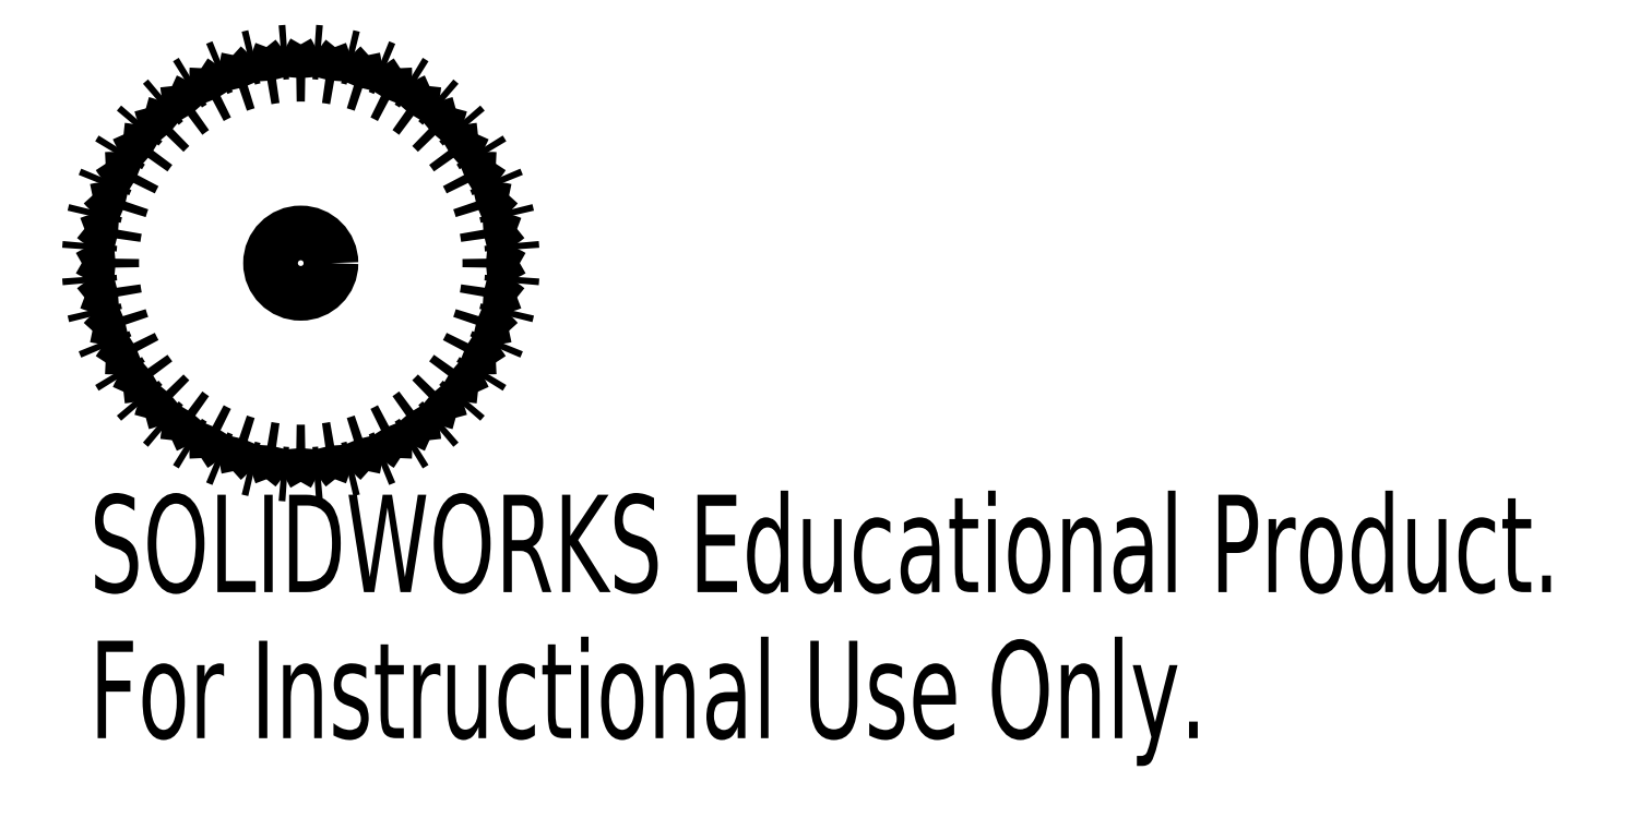
<metadata>
{"format":"dxf","ext":"dxf","renderer":"ezdxf+matplotlib","layout":"modelspace","background":"white","min_lineweight":24,"dpi":150}
</metadata>
<code>
0
SECTION
2
ENTITIES
0
CIRCLE
8
0
10
-4.645
20
2.546
30
0
40
1.5
0
ARC
8
0
10
-4.645
20
2.546
30
0
40
10.5
50
174.7
51
176.3
0
ARC
8
0
10
-13.63
20
-0.1979
30
0
40
4
50
94.35
51
111.5
0
ARC
8
0
10
-4.645
20
2.546
30
0
40
9.374
50
169.6
51
172.4
0
ARC
8
0
10
-12.34
20
7.933
30
0
40
4
50
230.5
51
247.6
0
ARC
8
0
10
-4.645
20
2.546
30
0
40
10.5
50
165.7
51
167.3
0
ARC
8
0
10
-13.95
20
1.242
30
0
40
4
50
85.35
51
102.5
0
ARC
8
0
10
-4.645
20
2.546
30
0
40
9.374
50
160.6
51
163.4
0
ARC
8
0
10
-11.41
20
9.071
30
0
40
4
50
221.5
51
238.6
0
ARC
8
0
10
-4.645
20
2.546
30
0
40
10.5
50
156.7
51
158.3
0
ARC
8
0
10
-14.04
20
2.714
30
0
40
4
50
76.35
51
93.52
0
ARC
8
0
10
-4.645
20
2.546
30
0
40
9.374
50
151.6
51
154.4
0
ARC
8
0
10
-10.3
20
10.05
30
0
40
4
50
212.5
51
229.6
0
ARC
8
0
10
-4.645
20
2.546
30
0
40
10.5
50
147.7
51
149.3
0
ARC
8
0
10
-13.9
20
4.181
30
0
40
4
50
67.35
51
84.52
0
ARC
8
0
10
-4.645
20
2.546
30
0
40
9.374
50
142.6
51
145.4
0
ARC
8
0
10
-9.06
20
10.84
30
0
40
4
50
203.5
51
220.6
0
ARC
8
0
10
-4.645
20
2.546
30
0
40
10.5
50
138.7
51
140.3
0
ARC
8
0
10
-13.53
20
5.609
30
0
40
4
50
58.35
51
75.52
0
ARC
8
0
10
-4.645
20
2.546
30
0
40
9.374
50
133.6
51
136.4
0
ARC
8
0
10
-7.708
20
11.43
30
0
40
4
50
194.5
51
211.6
0
ARC
8
0
10
-4.645
20
2.546
30
0
40
10.5
50
129.7
51
131.3
0
ARC
8
0
10
-12.94
20
6.961
30
0
40
4
50
49.35
51
66.52
0
ARC
8
0
10
-4.645
20
2.546
30
0
40
9.374
50
124.6
51
127.4
0
ARC
8
0
10
-6.28
20
11.8
30
0
40
4
50
185.5
51
202.6
0
ARC
8
0
10
-4.645
20
2.546
30
0
40
10.5
50
120.7
51
122.3
0
ARC
8
0
10
-12.15
20
8.204
30
0
40
4
50
40.35
51
57.52
0
ARC
8
0
10
-4.645
20
2.546
30
0
40
9.374
50
115.6
51
118.4
0
ARC
8
0
10
-4.812
20
11.94
30
0
40
4
50
176.5
51
193.6
0
ARC
8
0
10
-4.645
20
2.546
30
0
40
10.5
50
111.7
51
113.3
0
ARC
8
0
10
-11.17
20
9.308
30
0
40
4
50
31.35
51
48.52
0
ARC
8
0
10
-4.645
20
2.546
30
0
40
9.374
50
106.6
51
109.4
0
ARC
8
0
10
-3.341
20
11.85
30
0
40
4
50
167.5
51
184.6
0
ARC
8
0
10
-4.645
20
2.546
30
0
40
10.5
50
102.7
51
104.3
0
ARC
8
0
10
-10.03
20
10.25
30
0
40
4
50
22.35
51
39.52
0
ARC
8
0
10
-4.645
20
2.546
30
0
40
9.374
50
97.63
51
100.4
0
ARC
8
0
10
-1.901
20
11.53
30
0
40
4
50
158.5
51
175.6
0
ARC
8
0
10
-4.645
20
2.546
30
0
40
10.5
50
93.66
51
95.34
0
ARC
8
0
10
-8.761
20
10.99
30
0
40
4
50
13.35
51
30.52
0
ARC
8
0
10
-4.645
20
2.546
30
0
40
9.374
50
88.63
51
91.37
0
ARC
8
0
10
-0.5287
20
10.99
30
0
40
4
50
149.5
51
166.6
0
ARC
8
0
10
-4.645
20
2.546
30
0
40
10.5
50
84.66
51
86.34
0
ARC
8
0
10
-7.389
20
11.53
30
0
40
4
50
4.353
51
21.52
0
ARC
8
0
10
-4.645
20
2.546
30
0
40
9.374
50
79.63
51
82.37
0
ARC
8
0
10
0.7421
20
10.25
30
0
40
4
50
140.5
51
157.6
0
ARC
8
0
10
-4.645
20
2.546
30
0
40
10.5
50
75.66
51
77.34
0
ARC
8
0
10
-5.949
20
11.85
30
0
40
4
50
355.4
51
12.52
0
ARC
8
0
10
-4.645
20
2.546
30
0
40
9.374
50
70.63
51
73.37
0
ARC
8
0
10
1.88
20
9.308
30
0
40
4
50
131.5
51
148.6
0
ARC
8
0
10
-4.645
20
2.546
30
0
40
10.5
50
66.66
51
68.34
0
ARC
8
0
10
-4.477
20
11.94
30
0
40
4
50
346.4
51
3.516
0
ARC
8
0
10
-4.645
20
2.546
30
0
40
9.374
50
61.63
51
64.37
0
ARC
8
0
10
2.858
20
8.204
30
0
40
4
50
122.5
51
139.6
0
ARC
8
0
10
-4.645
20
2.546
30
0
40
10.5
50
57.66
51
59.34
0
ARC
8
0
10
-3.009
20
11.8
30
0
40
4
50
337.4
51
354.5
0
ARC
8
0
10
-4.645
20
2.546
30
0
40
9.374
50
52.63
51
55.37
0
ARC
8
0
10
3.65
20
6.961
30
0
40
4
50
113.5
51
130.6
0
ARC
8
0
10
-4.645
20
2.546
30
0
40
10.5
50
48.66
51
50.34
0
ARC
8
0
10
-1.582
20
11.43
30
0
40
4
50
328.4
51
345.5
0
ARC
8
0
10
-4.645
20
2.546
30
0
40
9.374
50
43.63
51
46.37
0
ARC
8
0
10
4.239
20
5.609
30
0
40
4
50
104.5
51
121.6
0
ARC
8
0
10
-4.645
20
2.546
30
0
40
10.5
50
39.66
51
41.34
0
ARC
8
0
10
-0.23
20
10.84
30
0
40
4
50
319.4
51
336.5
0
ARC
8
0
10
-4.645
20
2.546
30
0
40
9.374
50
34.63
51
37.37
0
ARC
8
0
10
4.609
20
4.181
30
0
40
4
50
95.48
51
112.6
0
ARC
8
0
10
-4.645
20
2.546
30
0
40
10.5
50
30.66
51
32.34
0
ARC
8
0
10
1.013
20
10.05
30
0
40
4
50
310.4
51
327.5
0
ARC
8
0
10
-4.645
20
2.546
30
0
40
9.374
50
25.63
51
28.37
0
ARC
8
0
10
4.751
20
2.714
30
0
40
4
50
86.48
51
103.6
0
ARC
8
0
10
-4.645
20
2.546
30
0
40
10.5
50
21.66
51
23.34
0
ARC
8
0
10
2.117
20
9.071
30
0
40
4
50
301.4
51
318.5
0
ARC
8
0
10
-4.645
20
2.546
30
0
40
9.374
50
16.63
51
19.37
0
ARC
8
0
10
4.661
20
1.242
30
0
40
4
50
77.48
51
94.65
0
ARC
8
0
10
-4.645
20
2.546
30
0
40
10.5
50
12.66
51
14.34
0
ARC
8
0
10
3.055
20
7.933
30
0
40
4
50
292.4
51
309.5
0
ARC
8
0
10
-4.645
20
2.546
30
0
40
9.374
50
7.629
51
10.37
0
ARC
8
0
10
4.343
20
-0.1979
30
0
40
4
50
68.48
51
85.65
0
ARC
8
0
10
-4.645
20
2.546
30
0
40
10.5
50
3.659
51
5.341
0
ARC
8
0
10
3.803
20
6.662
30
0
40
4
50
283.4
51
300.5
0
ARC
8
0
10
-4.645
20
2.546
30
0
40
9.374
50
358.6
51
1.371
0
ARC
8
0
10
3.803
20
-1.57
30
0
40
4
50
59.48
51
76.65
0
ARC
8
0
10
-4.645
20
2.546
30
0
40
10.5
50
354.7
51
356.3
0
ARC
8
0
10
4.343
20
5.29
30
0
40
4
50
274.4
51
291.5
0
ARC
8
0
10
-4.645
20
2.546
30
0
40
9.374
50
349.6
51
352.4
0
ARC
8
0
10
3.055
20
-2.841
30
0
40
4
50
50.48
51
67.65
0
ARC
8
0
10
-4.645
20
2.546
30
0
40
10.5
50
345.7
51
347.3
0
ARC
8
0
10
4.661
20
3.85
30
0
40
4
50
265.4
51
282.5
0
ARC
8
0
10
-4.645
20
2.546
30
0
40
9.374
50
340.6
51
343.4
0
ARC
8
0
10
2.117
20
-3.979
30
0
40
4
50
41.48
51
58.65
0
ARC
8
0
10
-4.645
20
2.546
30
0
40
10.5
50
336.7
51
338.3
0
ARC
8
0
10
4.751
20
2.378
30
0
40
4
50
256.4
51
273.5
0
ARC
8
0
10
-4.645
20
2.546
30
0
40
9.374
50
331.6
51
334.4
0
ARC
8
0
10
1.013
20
-4.957
30
0
40
4
50
32.48
51
49.65
0
ARC
8
0
10
-4.645
20
2.546
30
0
40
10.5
50
327.7
51
329.3
0
ARC
8
0
10
4.609
20
0.9106
30
0
40
4
50
247.4
51
264.5
0
ARC
8
0
10
-4.645
20
2.546
30
0
40
9.374
50
322.6
51
325.4
0
ARC
8
0
10
-0.23
20
-5.749
30
0
40
4
50
23.48
51
40.65
0
ARC
8
0
10
-4.645
20
2.546
30
0
40
10.5
50
318.7
51
320.3
0
ARC
8
0
10
4.239
20
-0.5168
30
0
40
4
50
238.4
51
255.5
0
ARC
8
0
10
-4.645
20
2.546
30
0
40
9.374
50
313.6
51
316.4
0
ARC
8
0
10
-1.582
20
-6.338
30
0
40
4
50
14.48
51
31.65
0
ARC
8
0
10
-4.645
20
2.546
30
0
40
10.5
50
309.7
51
311.3
0
ARC
8
0
10
3.65
20
-1.869
30
0
40
4
50
229.4
51
246.5
0
ARC
8
0
10
-4.645
20
2.546
30
0
40
9.374
50
304.6
51
307.4
0
ARC
8
0
10
-3.009
20
-6.708
30
0
40
4
50
5.484
51
22.65
0
ARC
8
0
10
-4.645
20
2.546
30
0
40
10.5
50
300.7
51
302.3
0
ARC
8
0
10
2.858
20
-3.112
30
0
40
4
50
220.4
51
237.5
0
ARC
8
0
10
-4.645
20
2.546
30
0
40
9.374
50
295.6
51
298.4
0
ARC
8
0
10
-4.477
20
-6.849
30
0
40
4
50
356.5
51
13.65
0
ARC
8
0
10
-4.645
20
2.546
30
0
40
10.5
50
291.7
51
293.3
0
ARC
8
0
10
1.88
20
-4.216
30
0
40
4
50
211.4
51
228.5
0
ARC
8
0
10
-4.645
20
2.546
30
0
40
9.374
50
286.6
51
289.4
0
ARC
8
0
10
-5.949
20
-6.76
30
0
40
4
50
347.5
51
4.647
0
ARC
8
0
10
-4.645
20
2.546
30
0
40
10.5
50
282.7
51
284.3
0
ARC
8
0
10
0.7421
20
-5.154
30
0
40
4
50
202.4
51
219.5
0
ARC
8
0
10
-4.645
20
2.546
30
0
40
9.374
50
277.6
51
280.4
0
ARC
8
0
10
-7.389
20
-6.441
30
0
40
4
50
338.5
51
355.6
0
ARC
8
0
10
-4.645
20
2.546
30
0
40
10.5
50
273.7
51
275.3
0
ARC
8
0
10
-0.5287
20
-5.902
30
0
40
4
50
193.4
51
210.5
0
ARC
8
0
10
-4.645
20
2.546
30
0
40
9.374
50
268.6
51
271.4
0
ARC
8
0
10
-8.761
20
-5.902
30
0
40
4
50
329.5
51
346.6
0
ARC
8
0
10
-4.645
20
2.546
30
0
40
10.5
50
264.7
51
266.3
0
ARC
8
0
10
-1.901
20
-6.441
30
0
40
4
50
184.4
51
201.5
0
ARC
8
0
10
-4.645
20
2.546
30
0
40
9.374
50
259.6
51
262.4
0
ARC
8
0
10
-10.03
20
-5.154
30
0
40
4
50
320.5
51
337.6
0
ARC
8
0
10
-4.645
20
2.546
30
0
40
10.5
50
255.7
51
257.3
0
ARC
8
0
10
-3.341
20
-6.76
30
0
40
4
50
175.4
51
192.5
0
ARC
8
0
10
-4.645
20
2.546
30
0
40
9.374
50
250.6
51
253.4
0
ARC
8
0
10
-11.17
20
-4.216
30
0
40
4
50
311.5
51
328.6
0
ARC
8
0
10
-4.645
20
2.546
30
0
40
10.5
50
246.7
51
248.3
0
ARC
8
0
10
-4.812
20
-6.849
30
0
40
4
50
166.4
51
183.5
0
ARC
8
0
10
-4.645
20
2.546
30
0
40
9.374
50
241.6
51
244.4
0
ARC
8
0
10
-12.15
20
-3.112
30
0
40
4
50
302.5
51
319.6
0
ARC
8
0
10
-4.645
20
2.546
30
0
40
10.5
50
237.7
51
239.3
0
ARC
8
0
10
-6.28
20
-6.708
30
0
40
4
50
157.4
51
174.5
0
ARC
8
0
10
-4.645
20
2.546
30
0
40
9.374
50
232.6
51
235.4
0
ARC
8
0
10
-12.94
20
-1.869
30
0
40
4
50
293.5
51
310.6
0
ARC
8
0
10
-4.645
20
2.546
30
0
40
10.5
50
228.7
51
230.3
0
ARC
8
0
10
-7.708
20
-6.338
30
0
40
4
50
148.4
51
165.5
0
ARC
8
0
10
-4.645
20
2.546
30
0
40
9.374
50
223.6
51
226.4
0
ARC
8
0
10
-13.53
20
-0.5168
30
0
40
4
50
284.5
51
301.6
0
ARC
8
0
10
-4.645
20
2.546
30
0
40
10.5
50
219.7
51
221.3
0
ARC
8
0
10
-9.06
20
-5.749
30
0
40
4
50
139.4
51
156.5
0
ARC
8
0
10
-4.645
20
2.546
30
0
40
9.374
50
214.6
51
217.4
0
ARC
8
0
10
-13.9
20
0.9106
30
0
40
4
50
275.5
51
292.6
0
ARC
8
0
10
-4.645
20
2.546
30
0
40
10.5
50
210.7
51
212.3
0
ARC
8
0
10
-10.3
20
-4.957
30
0
40
4
50
130.4
51
147.5
0
ARC
8
0
10
-4.645
20
2.546
30
0
40
9.374
50
205.6
51
208.4
0
ARC
8
0
10
-14.04
20
2.378
30
0
40
4
50
266.5
51
283.6
0
ARC
8
0
10
-4.645
20
2.546
30
0
40
10.5
50
201.7
51
203.3
0
ARC
8
0
10
-11.41
20
-3.979
30
0
40
4
50
121.4
51
138.5
0
ARC
8
0
10
-4.645
20
2.546
30
0
40
9.374
50
196.6
51
199.4
0
ARC
8
0
10
-13.95
20
3.85
30
0
40
4
50
257.5
51
274.6
0
ARC
8
0
10
-4.645
20
2.546
30
0
40
10.5
50
192.7
51
194.3
0
ARC
8
0
10
-12.34
20
-2.841
30
0
40
4
50
112.4
51
129.5
0
ARC
8
0
10
-4.645
20
2.546
30
0
40
9.374
50
187.6
51
190.4
0
ARC
8
0
10
-13.63
20
5.29
30
0
40
4
50
248.5
51
265.6
0
ARC
8
0
10
-4.645
20
2.546
30
0
40
10.5
50
183.7
51
185.3
0
ARC
8
0
10
-13.09
20
-1.57
30
0
40
4
50
103.4
51
120.5
0
ARC
8
0
10
-4.645
20
2.546
30
0
40
9.374
50
178.6
51
181.4
0
ARC
8
0
10
-13.09
20
6.662
30
0
40
4
50
239.5
51
256.6
0
MTEXT
8
0
10
-15.12
20
-8.952
30
0
40
4.834
41
0
71
     1
72
     1
1
SOLIDWORKS Educational Product.
7
SLDTEXTSTYLE0
73
     1
44
1
0
MTEXT
8
0
10
-15.12
20
-16.2
30
0
40
4.834
41
0
71
     1
72
     1
1
For Instructional Use Only.
7
SLDTEXTSTYLE0
73
     1
44
1
0
ENDSEC
0
EOF

</code>
